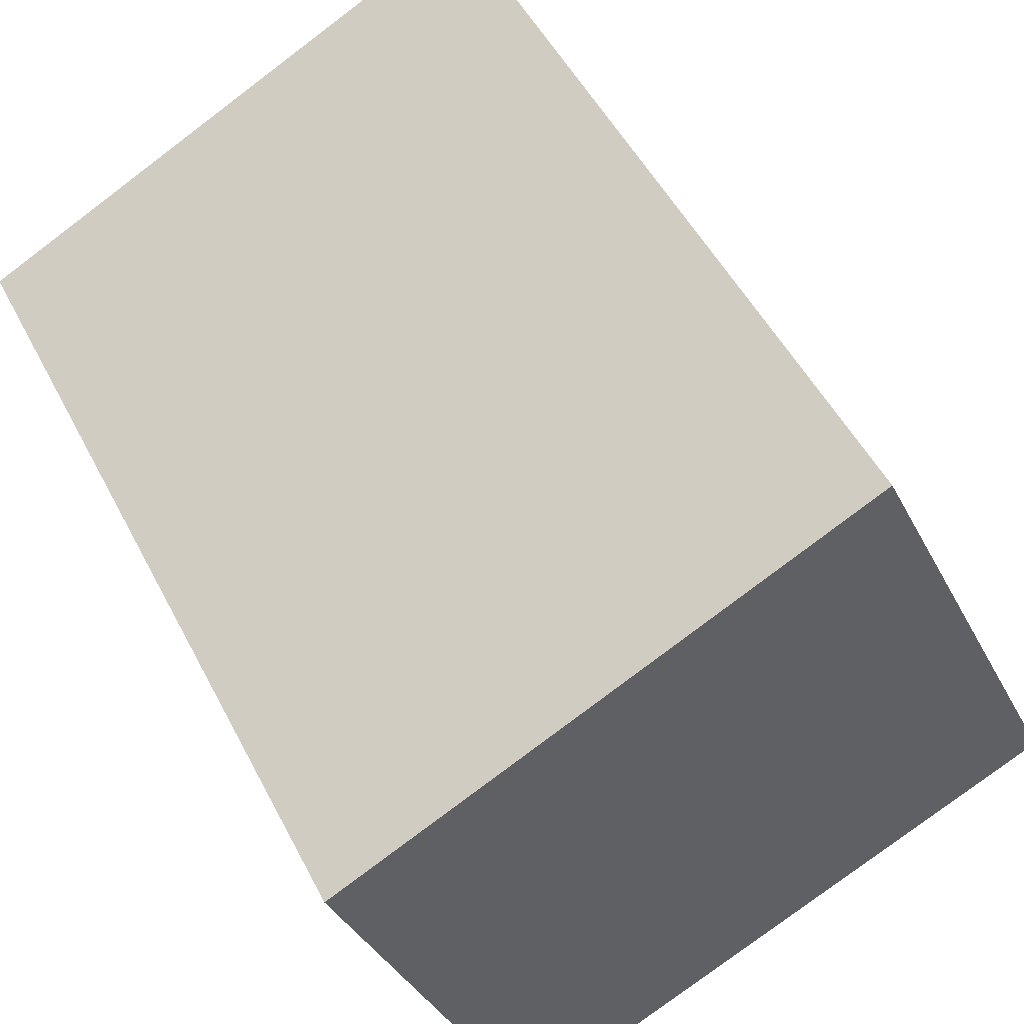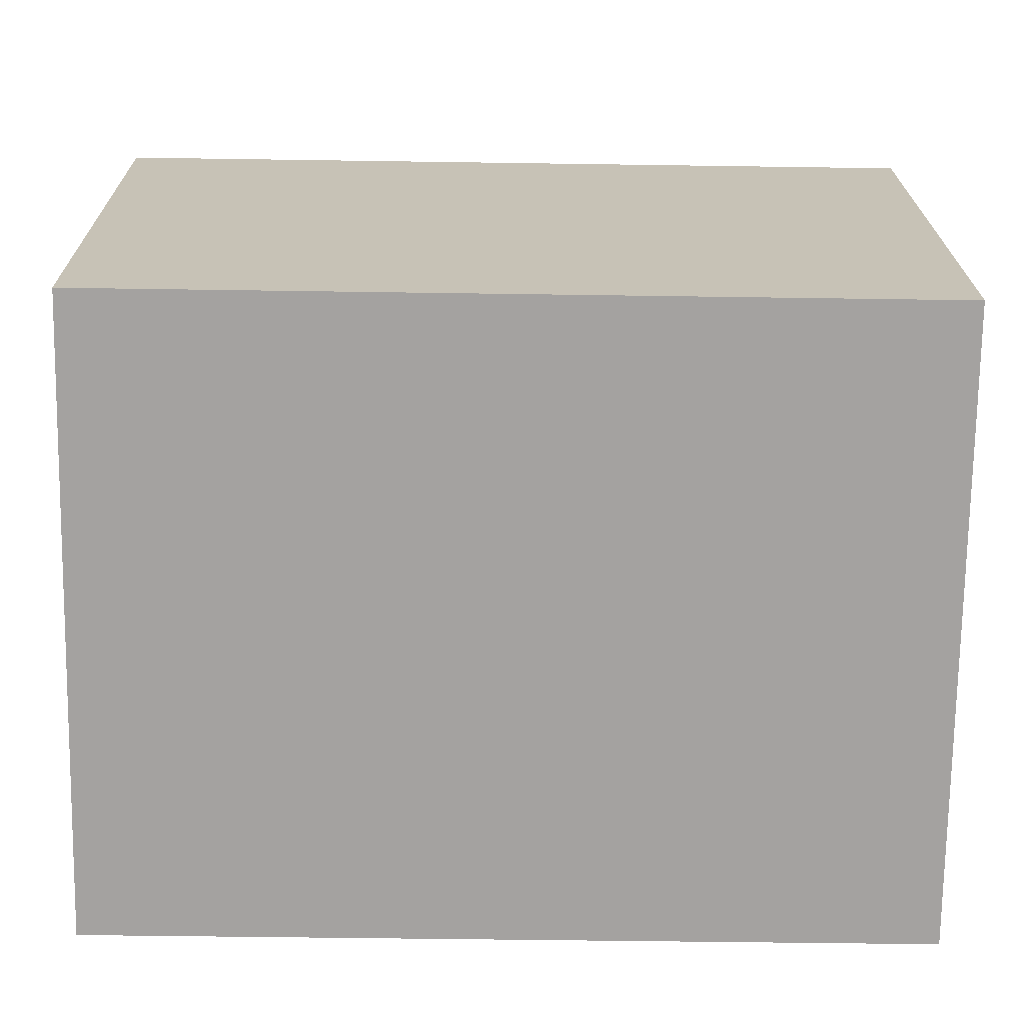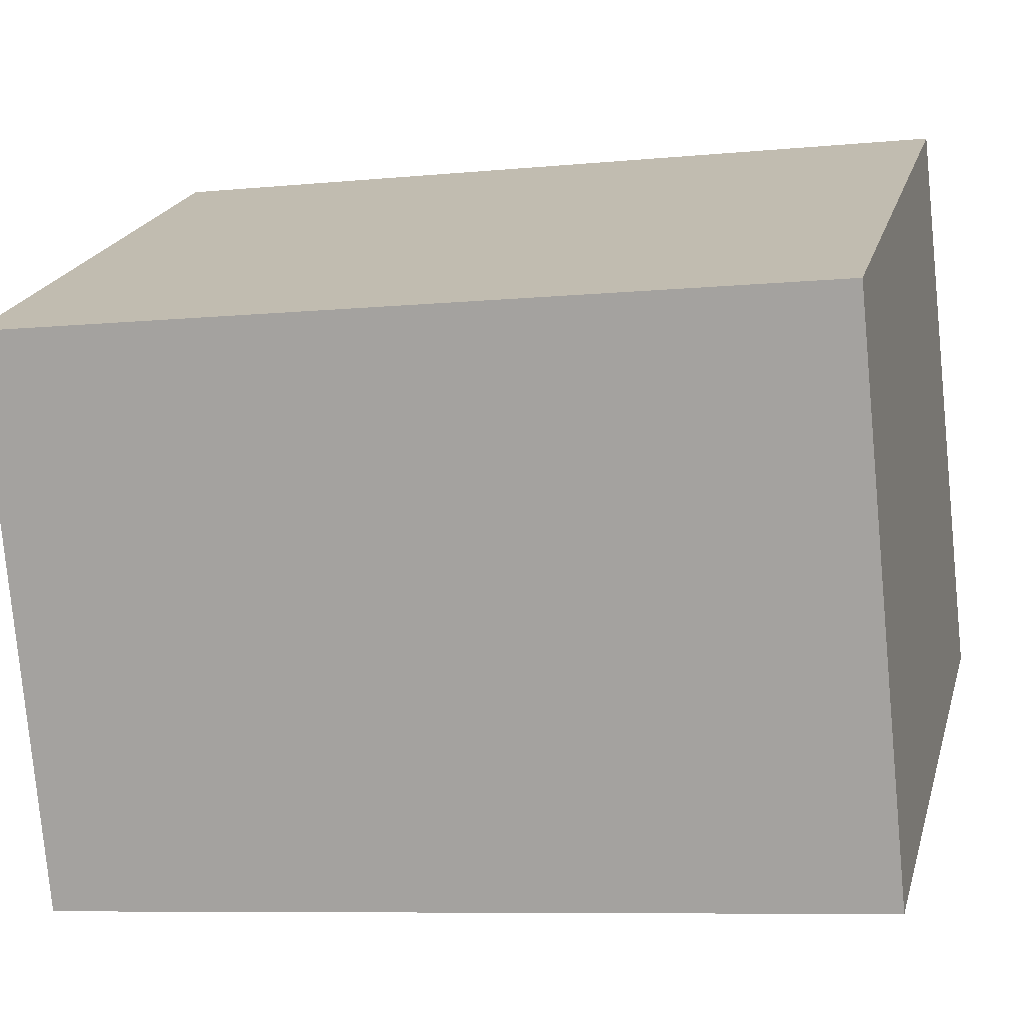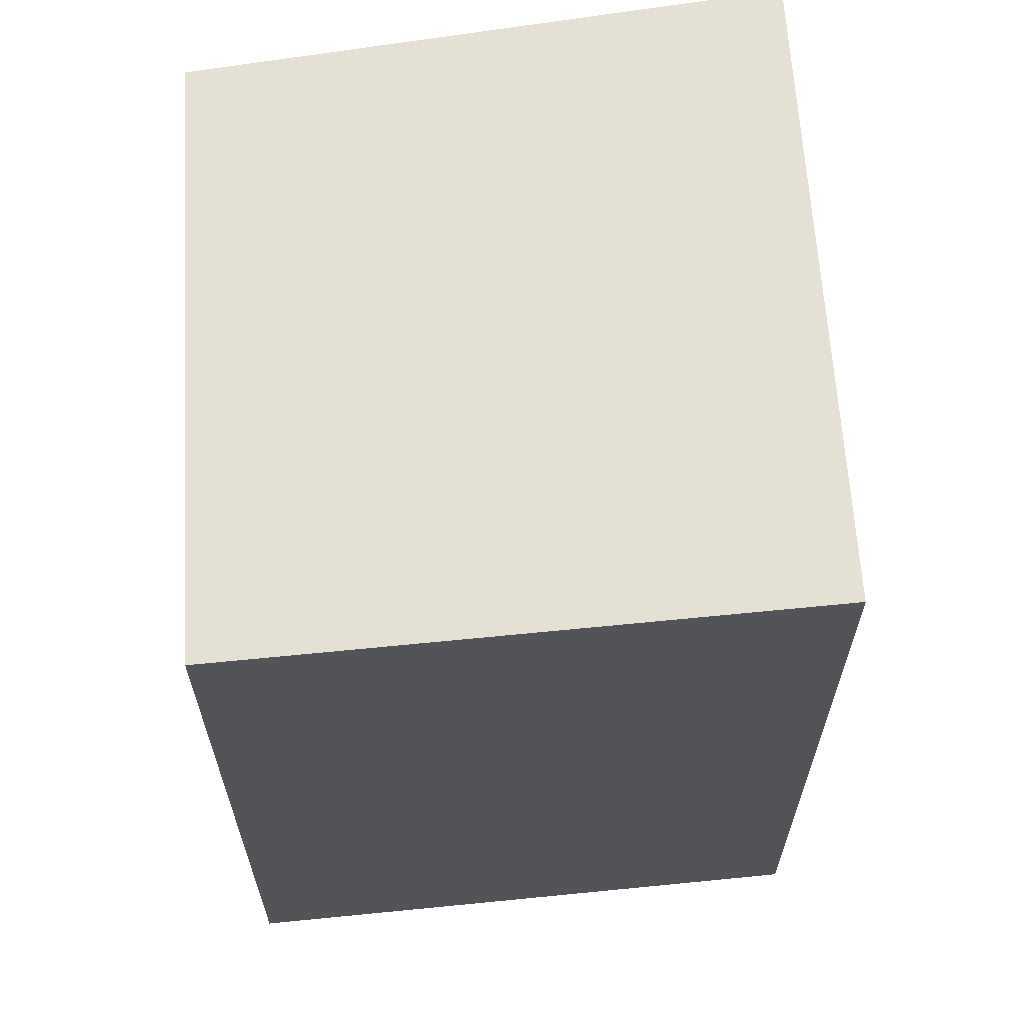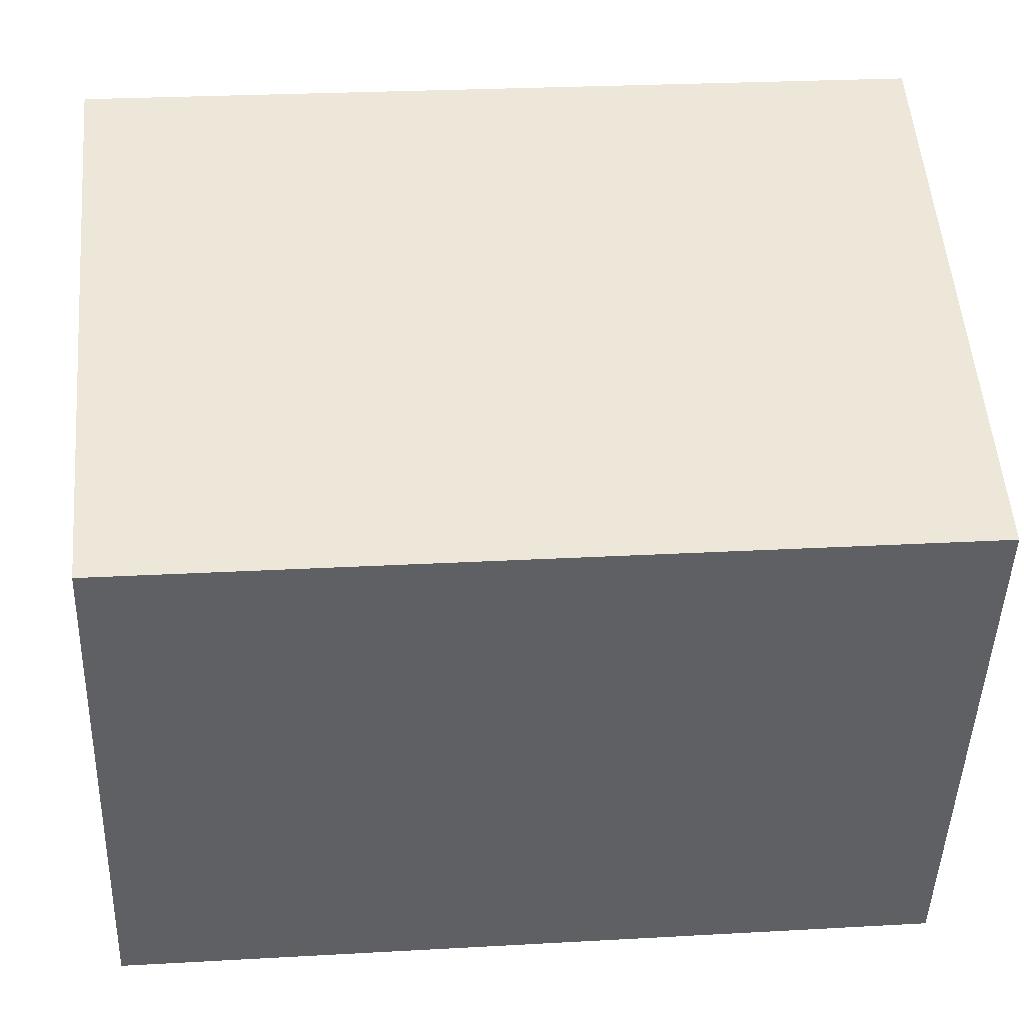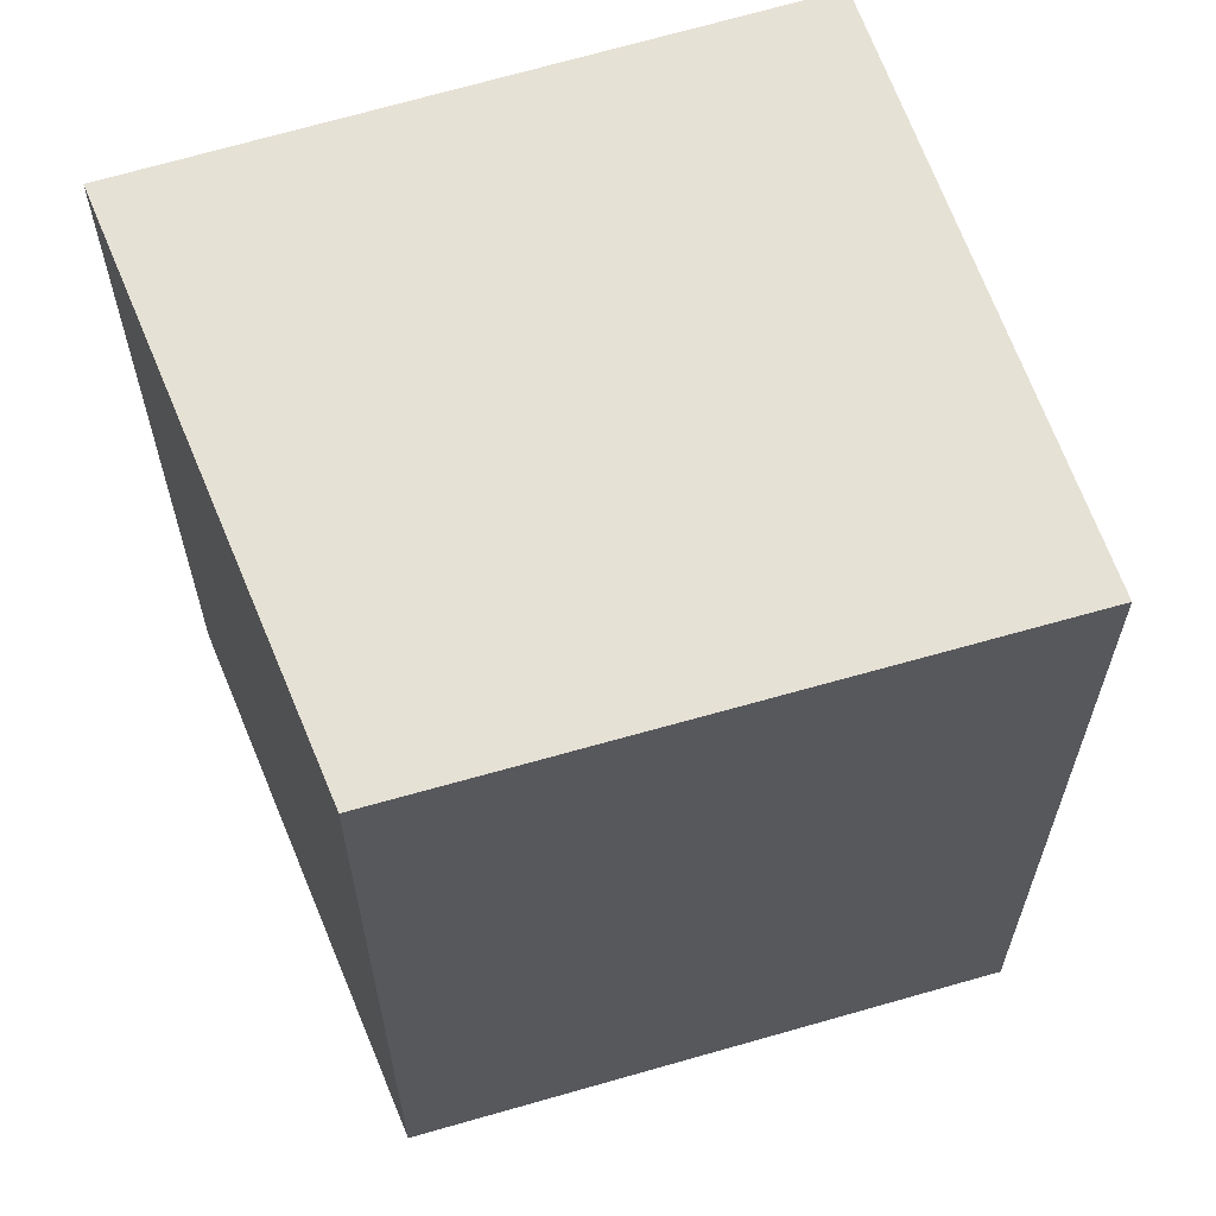
<metadata>
{"format":"obj","ext":"obj","renderer":"f3d","projection":"perspective","resolution":1024,"background":"white","views":[{"elev":50.4,"azim":-26.5,"up":"+Z"},{"elev":-46.8,"azim":89.0,"up":"+Z"},{"elev":-8.0,"azim":-74.7,"up":"+Z"},{"elev":65.8,"azim":60.1,"up":"+Y"},{"elev":24.9,"azim":-95.3,"up":"+Z"},{"elev":64.3,"azim":-43.1,"up":"+Y"}]}
</metadata>
<code>
v  4.065 4.37 -1.376
v  0 4.37 2.676e-16
v  2.807 4.37 1.425
v  1.06 4.37 -2.832
v  2.807 -8.726e-17 1.425
v  4.065 8.426e-17 -1.376
v  1.06 1.734e-16 -2.832
v  0 0 0
g defaultobject
f 1 2 3
f 2 1 4
f 5 1 3
f 1 5 6
f 6 4 1
f 4 6 7
f 7 2 4
f 2 7 8
f 8 3 2
f 3 8 5
f 8 6 5
f 6 8 7

</code>
